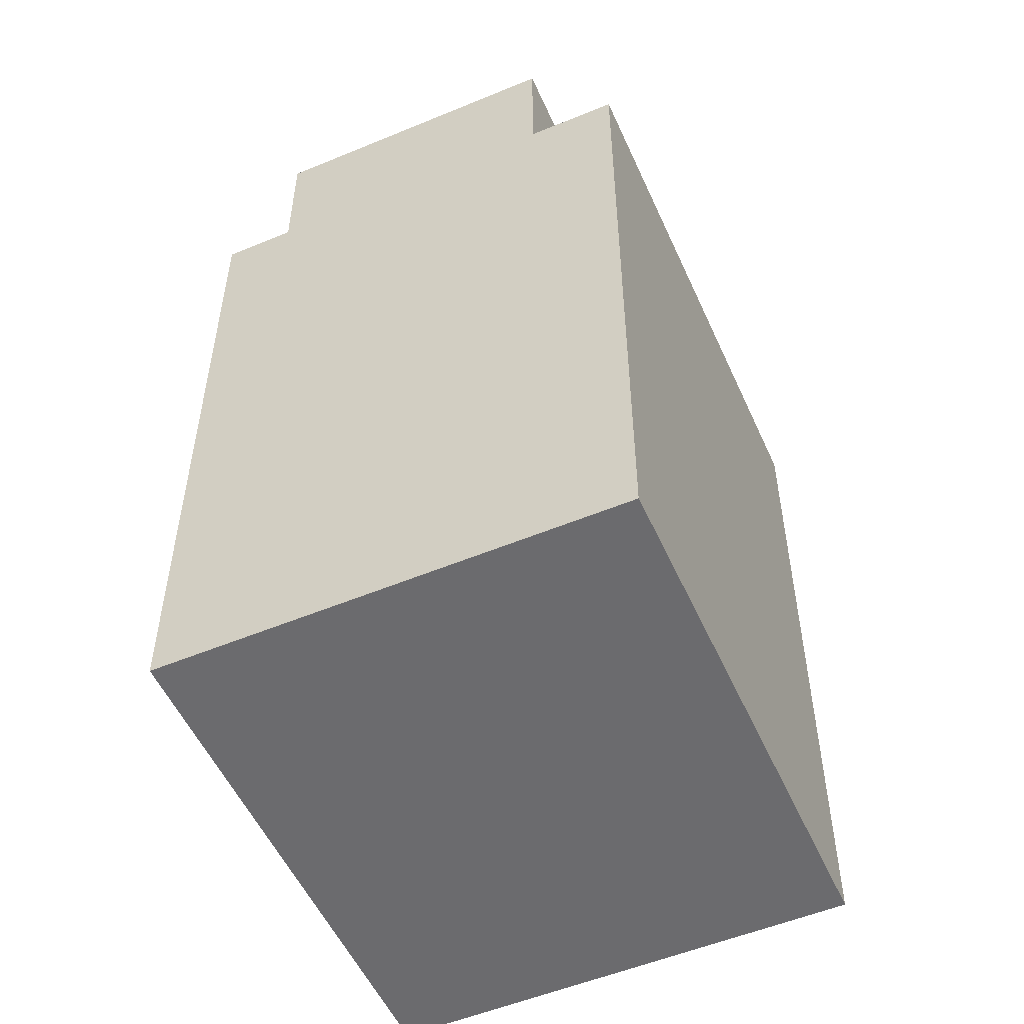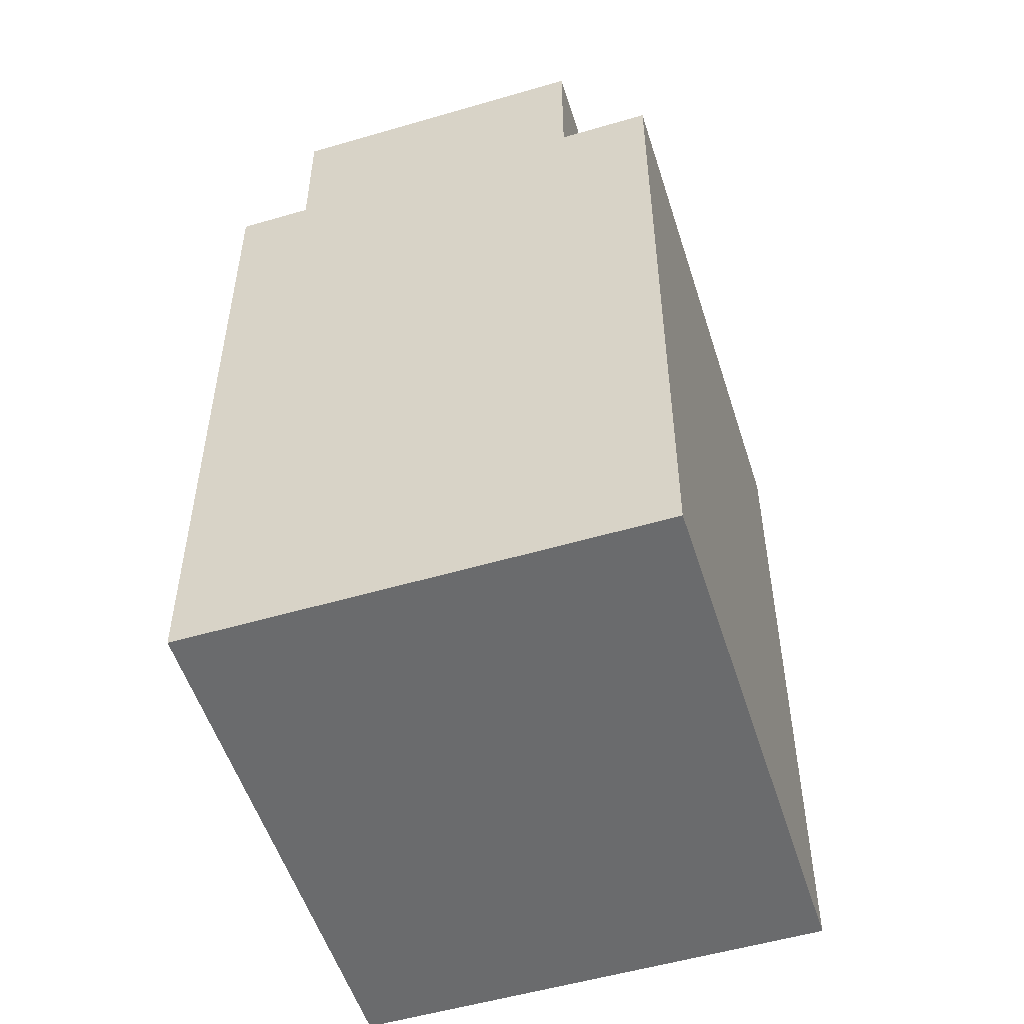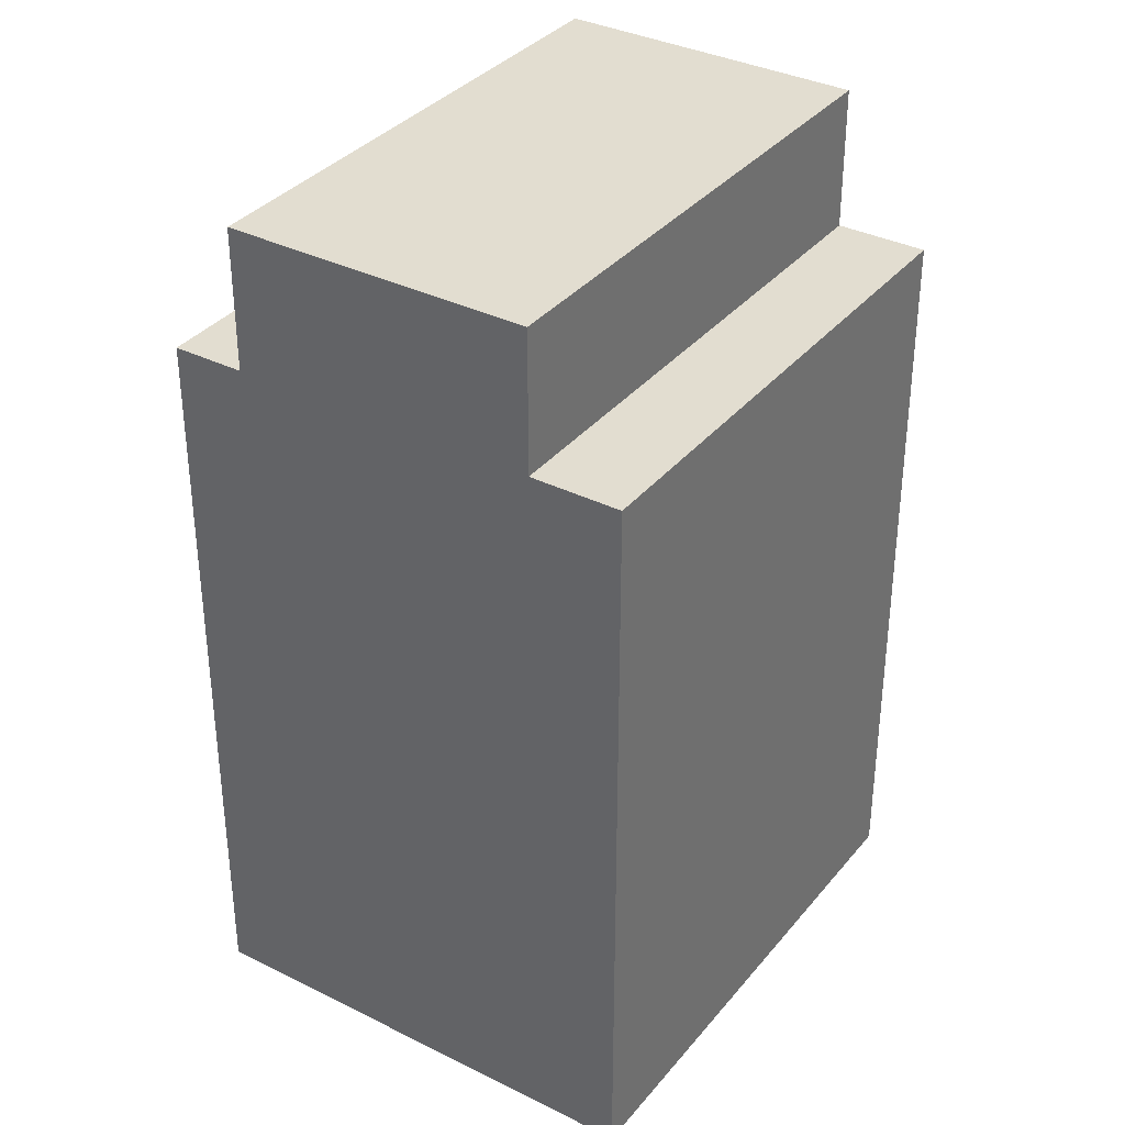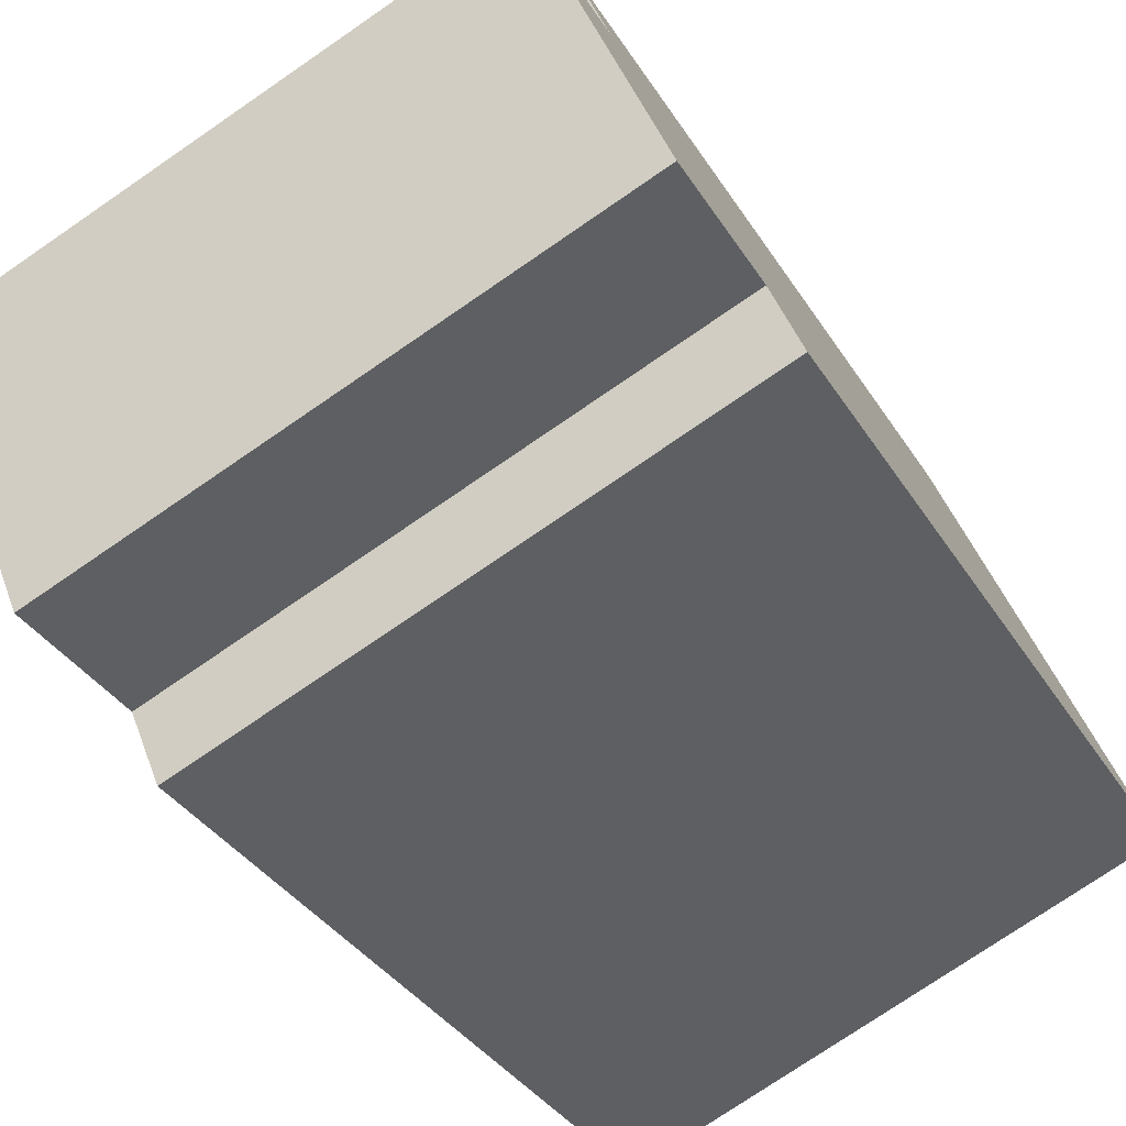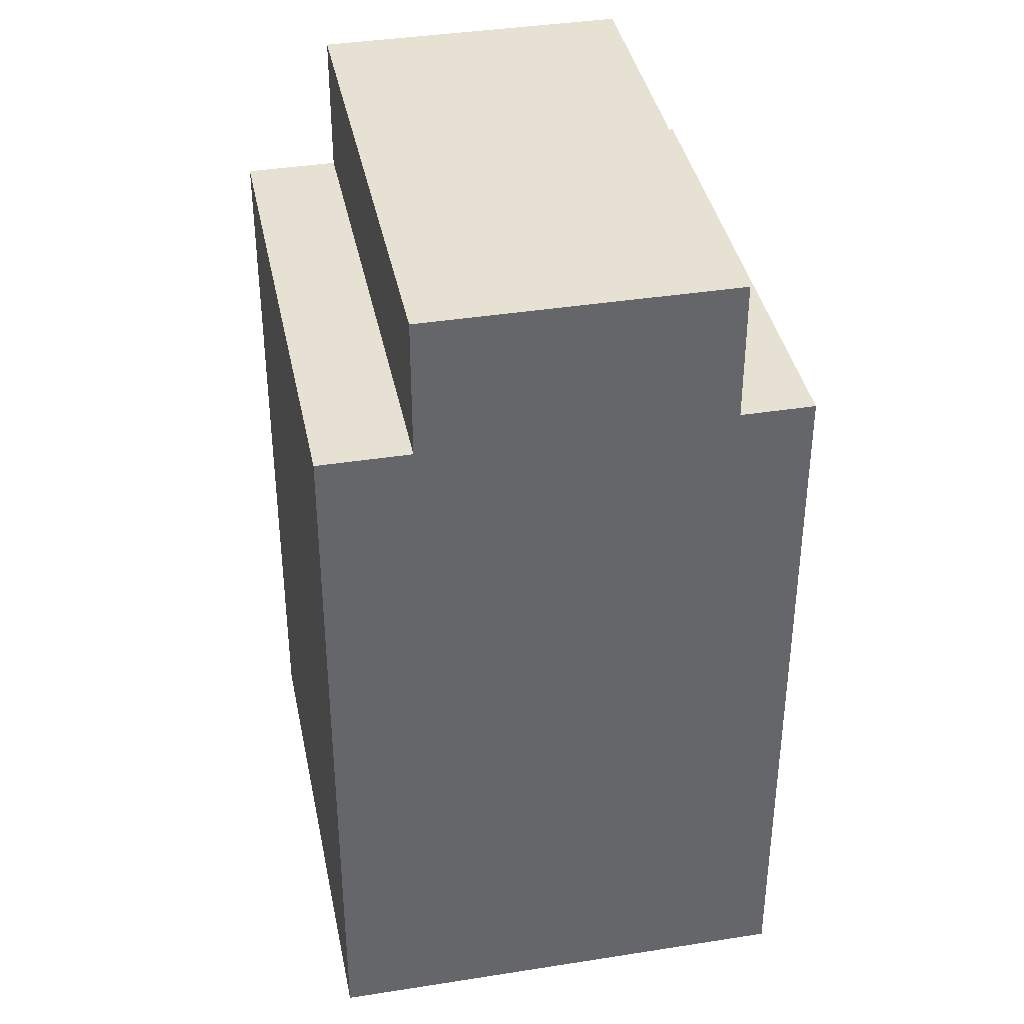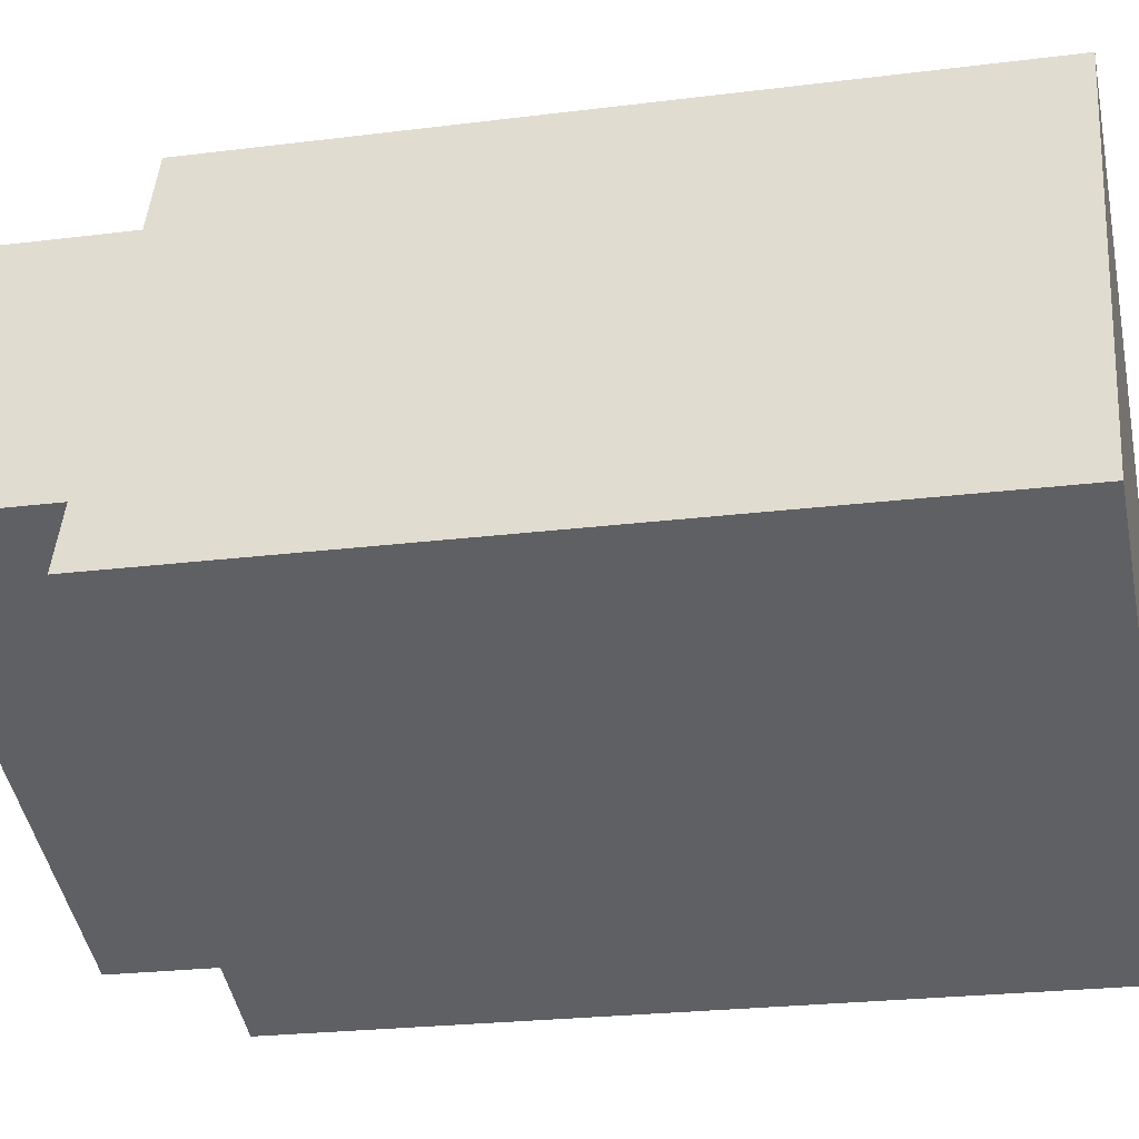
<metadata>
{"format":"obj","ext":"obj","renderer":"f3d","projection":"perspective","resolution":1024,"background":"white","views":[{"elev":-53.5,"azim":-44.1,"up":"+Y"},{"elev":-53.2,"azim":-50.6,"up":"+Y"},{"elev":35.1,"azim":-34.4,"up":"+Y"},{"elev":-34.5,"azim":-152.8,"up":"+Z"},{"elev":38.6,"azim":100.7,"up":"+Y"},{"elev":-23.3,"azim":-77.9,"up":"+Z"}]}
</metadata>
<code>
v  0 0 0
v  0.8382 22.67 2.075
v  0.0004844 22.67 -0.000717
v  5.409 -8.207e-16 13.4
v  4.362 22.67 10.81
v  4.362 27 10.81
v  5.409 22.67 13.4
v  0.8371 27 2.076
v  15.21 3.759e-16 -6.139
v  20.62 22.67 7.263
v  20.62 -4.447e-16 7.263
v  19.58 22.67 4.668
v  19.58 27 4.668
v  16.05 22.67 -4.065
v  15.21 22.67 -6.14
v  16.05 27 -4.065
g defaultobject
f 1 2 3
f 2 1 4
f 2 4 5
f 2 5 6
f 5 4 7
f 6 8 2
f 9 10 11
f 10 9 12
f 12 9 13
f 13 9 14
f 14 9 15
f 16 13 14
f 5 13 6
f 13 5 12
f 2 16 14
f 16 2 8
f 11 7 4
f 7 11 10
f 9 3 15
f 3 9 1
f 16 6 13
f 6 16 8
f 12 7 10
f 7 12 5
f 14 3 2
f 3 14 15
f 9 4 1
f 4 9 11

</code>
